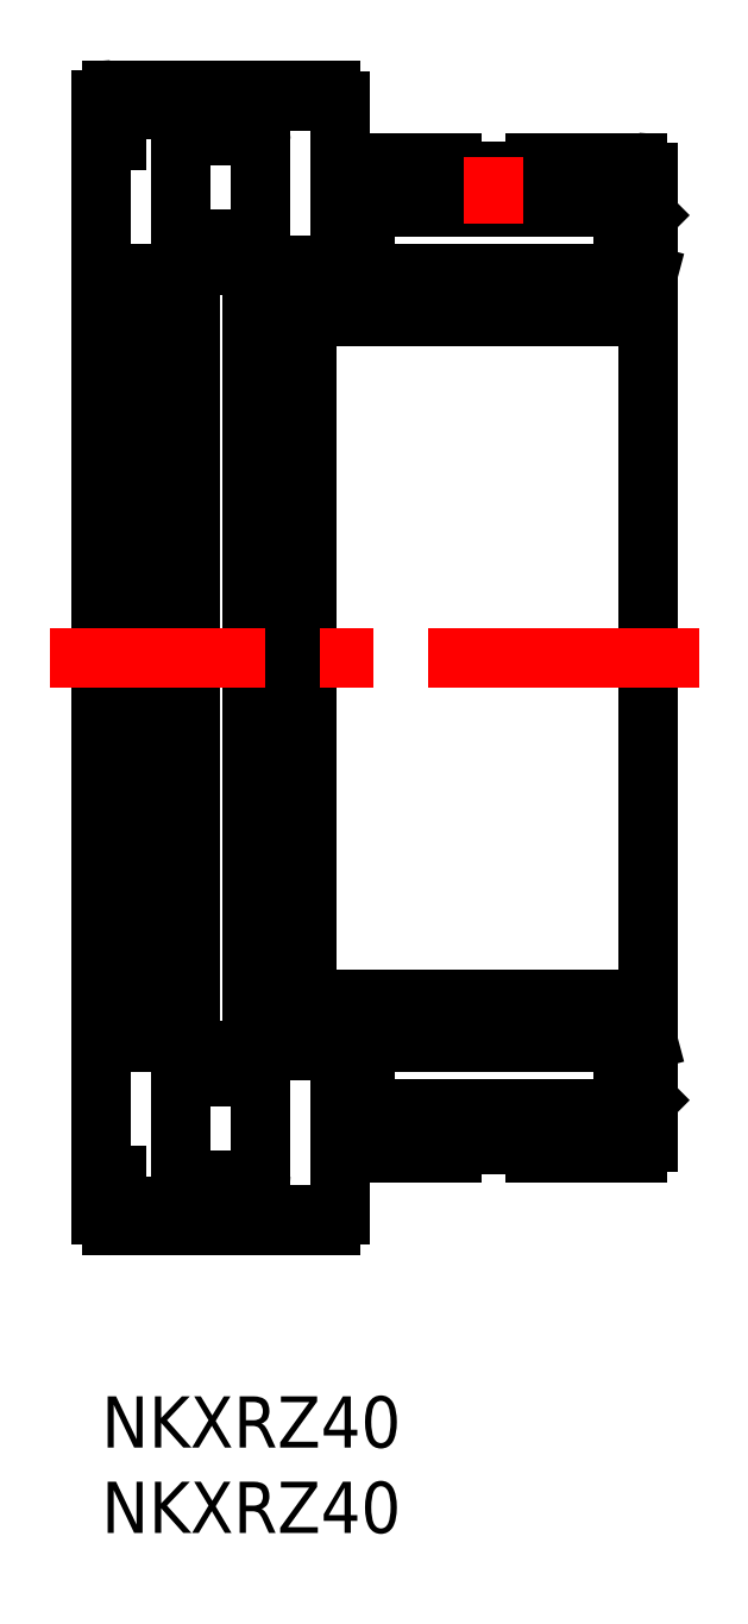
<metadata>
{"format":"dxf","ext":"dxf","renderer":"ezdxf+matplotlib","layout":"modelspace","background":"white","min_lineweight":24,"dpi":150}
</metadata>
<code>
0
SECTION
2
ENTITIES
0
INSERT
8
MSM_CONTINUOUS
2
*U2
10
0
20
0
30
0
0
INSERT
8
MSM_CONTINUOUS
2
*U3
10
0
20
0
30
0
0
LINE
8
MSM_CONTINUOUS
10
31.7
20
65.75
30
0
11
32
21
65.67
31
0
0
LINE
8
MSM_CONTINUOUS
10
12.3
20
65.75
30
0
11
31.7
21
65.75
31
0
0
LINE
8
MSM_CONTINUOUS
10
12
20
65.67
30
0
11
12.3
21
65.75
31
0
0
LINE
8
MSM_CONTINUOUS
10
12
20
20.83
30
0
11
12
21
65.67
31
0
0
ARC
8
MSM_CONTINUOUS
10
12.3
20
63.55
30
0
40
0.3
50
180
51
270
0
LINE
8
MSM_CONTINUOUS
10
31.7
20
63.25
30
0
11
12.3
21
63.25
31
0
0
ARC
8
MSM_CONTINUOUS
10
31.7
20
63.55
30
0
40
0.3
50
270
51
0
0
LINE
8
MSM_CONTINUOUS
10
12
20
65.67
30
0
11
12.3
21
65.75
31
0
0
LINE
8
MSM_CONTINUOUS
10
31.7
20
20.75
30
0
11
32
21
20.83
31
0
0
LINE
8
MSM_CONTINUOUS
10
12.3
20
20.75
30
0
11
31.7
21
20.75
31
0
0
LINE
8
MSM_CONTINUOUS
10
12
20
20.83
30
0
11
12.3
21
20.75
31
0
0
ARC
8
MSM_CONTINUOUS
10
12.3
20
22.95
30
0
40
0.3
50
90
51
180
0
LINE
8
MSM_CONTINUOUS
10
31.7
20
23.25
30
0
11
12.3
21
23.25
31
0
0
ARC
8
MSM_CONTINUOUS
10
31.7
20
22.95
30
0
40
0.3
50
0
51
90
0
LINE
8
MSM_CONTINUOUS
10
12
20
20.83
30
0
11
12.3
21
20.75
31
0
0
ARC
8
MSM_CONTINUOUS
10
4.967
20
40.52
30
0
40
0.3
50
180
51
270
0
ARC
8
MSM_CONTINUOUS
10
4.967
20
45.98
30
0
40
0.3
50
90
51
180
0
ARC
8
MSM_CONTINUOUS
10
9.034
20
40.52
30
0
40
0.3
50
270
51
0
0
ARC
8
MSM_CONTINUOUS
10
9.034
20
45.98
30
0
40
0.3
50
0
51
90
0
LINE
8
MSM_CONTINUOUS
10
4.967
20
40.22
30
0
11
5.18
21
40.22
31
0
0
LINE
8
MSM_CONTINUOUS
10
8.82
20
40.22
30
0
11
9.034
21
40.22
31
0
0
LINE
8
MSM_CONTINUOUS
10
9.034
20
46.28
30
0
11
8.82
21
46.28
31
0
0
LINE
8
MSM_CONTINUOUS
10
5.18
20
46.28
30
0
11
4.967
21
46.28
31
0
0
LINE
8
MSM_CONTINUOUS
10
1.42e-14
20
73.55
30
0
11
0.85
21
73.55
31
0
0
ARC
8
MSM_CONTINUOUS
10
0.6
20
75.9
30
0
40
0.6
50
90
51
180
0
LINE
8
MSM_CONTINUOUS
10
0.6
20
76.5
30
0
11
13.4
21
76.5
31
0
0
LINE
8
MSM_CONTINUOUS
10
13.4
20
76.5
30
0
11
13.4
21
75.85
31
0
0
LINE
8
MSM_CONTINUOUS
10
0.65
20
75.85
30
0
11
14
21
75.85
31
0
0
LINE
8
MSM_CONTINUOUS
10
0.65
20
75.85
30
0
11
0.65
21
73.55
31
0
0
LINE
8
MSM_CONTINUOUS
10
0
20
10.6
30
0
11
1.42e-14
21
75.9
31
0
0
LINE
8
MSM_CONTINUOUS
10
5.18
20
75.35
30
0
11
8.82
21
75.35
31
0
0
LINE
8
MSM_CONTINUOUS
10
5.18
20
66.25
30
0
11
8.82
21
66.25
31
0
0
LINE
8
MSM_CONTINUOUS
10
5.18
20
18.73
30
0
11
5.18
21
67.77
31
0
0
LINE
8
MSM_CONTINUOUS
10
8.82
20
67.77
30
0
11
8.82
21
18.73
31
0
0
LINE
8
MSM_CONTINUOUS
10
5.18
20
67.77
30
0
11
8.82
21
67.77
31
0
0
LINE
8
MSM_CONTINUOUS
10
5.18
20
73.83
30
0
11
5.18
21
75.35
31
0
0
LINE
8
MSM_CONTINUOUS
10
8.82
20
75.35
30
0
11
8.82
21
73.83
31
0
0
ARC
8
MSM_CONTINUOUS
10
9.034
20
73.53
30
0
40
0.3
50
0
51
90
0
ARC
8
MSM_CONTINUOUS
10
9.034
20
68.07
30
0
40
0.3
50
270
51
0
0
LINE
8
MSM_CONTINUOUS
10
9.034
20
67.77
30
0
11
4.967
21
67.77
31
0
0
ARC
8
MSM_CONTINUOUS
10
4.967
20
68.07
30
0
40
0.3
50
180
51
270
0
ARC
8
MSM_CONTINUOUS
10
4.967
20
73.53
30
0
40
0.3
50
90
51
180
0
LINE
8
MSM_CONTINUOUS
10
4.967
20
73.83
30
0
11
9.034
21
73.83
31
0
0
ARC
8
MSM_CONTINUOUS
10
30.26
20
69.35
30
0
40
0.3
50
0
51
90
0
ARC
8
MSM_CONTINUOUS
10
30.26
20
66.05
30
0
40
0.3
50
270
51
0
0
ARC
8
MSM_CONTINUOUS
10
15.74
20
66.05
30
0
40
0.3
50
180
51
270
0
ARC
8
MSM_CONTINUOUS
10
15.74
20
69.35
30
0
40
0.3
50
90
51
180
0
LINE
8
MSM_CONTINUOUS
10
30.56
20
68.67
30
0
11
31.71
21
68.67
31
0
0
LINE
8
MSM_CONTINUOUS
10
14.29
20
68.67
30
0
11
15.44
21
68.67
31
0
0
LINE
8
MSM_CONTINUOUS
10
14.29
20
66.73
30
0
11
15.44
21
66.73
31
0
0
LINE
8
MSM_CONTINUOUS
10
30.56
20
66.73
30
0
11
31.71
21
66.73
31
0
0
LINE
8
MSM_CONTINUOUS
10
14.29
20
17.82
30
0
11
14.29
21
20.75
31
0
0
LINE
8
MSM_CONTINUOUS
10
24.22
20
71.75
30
0
11
24.22
21
69.65
31
0
0
LINE
8
MSM_CONTINUOUS
10
21.78
20
69.65
30
0
11
21.78
21
71.75
31
0
0
LINE
8
MSM_CONTINUOUS
10
30.56
20
66.05
30
0
11
30.56
21
69.65
31
0
0
LINE
8
MSM_CONTINUOUS
10
25.44
20
72.25
30
0
11
31.4
21
72.25
31
0
0
ARC
8
MSM_CONTINUOUS
10
31.4
20
71.65
30
0
40
0.6
50
0
51
90
0
LINE
8
MSM_CONTINUOUS
10
31.71
20
68.87
30
0
11
32
21
69.16
31
0
0
LINE
8
MSM_CONTINUOUS
10
30.56
20
68.87
30
0
11
31.71
21
68.87
31
0
0
LINE
8
MSM_CONTINUOUS
10
32
20
71.65
30
0
11
32
21
14.85
31
0
0
LINE
8
MSM_CONTINUOUS
10
14
20
72.25
30
0
11
20.56
21
72.25
31
0
0
LINE
8
MSM_CONTINUOUS
10
31.71
20
68.87
30
0
11
31.71
21
65.75
31
0
0
LINE
8
MSM_CONTINUOUS
10
14
20
68.87
30
0
11
15.44
21
68.87
31
0
0
LINE
8
MSM_CONTINUOUS
10
9.334
20
66.25
30
0
11
14
21
66.25
31
0
0
LINE
8
MSM_CONTINUOUS
10
14
20
68.87
30
0
11
14
21
65.75
31
0
0
LINE
8
MSM_CONTINUOUS
10
15.44
20
69.65
30
0
11
15.44
21
66.05
31
0
0
LINE
8
MSM_CONTINUOUS
10
9.334
20
10.65
30
0
11
9.334
21
75.85
31
0
0
LINE
8
MSM_CONTINUOUS
10
14
20
75.85
30
0
11
14
21
72.25
31
0
0
LINE
8
MSM_CONTINUOUS
10
0.85
20
73.55
30
0
11
0.85
21
75.35
31
0
0
LINE
8
MSM_CONTINUOUS
10
0.85
20
75.35
30
0
11
4.067
21
75.35
31
0
0
ARC
8
MSM_CONTINUOUS
10
4.067
20
74.75
30
0
40
0.6
50
0
51
90
0
ARC
8
MSM_CONTINUOUS
10
4.067
20
66.35
30
0
40
0.6
50
270
51
0
0
LINE
8
MSM_CONTINUOUS
10
0.6
20
65.75
30
0
11
4.067
21
65.75
31
0
0
ARC
8
MSM_CONTINUOUS
10
0.6
20
66.35
30
0
40
0.6
50
180
51
270
0
LINE
8
MSM_CONTINUOUS
10
4.667
20
74.75
30
0
11
4.667
21
11.75
31
0
0
LINE
8
MSM_CONTINUOUS
10
4.067
20
65.75
30
0
11
4.067
21
20.75
31
0
0
LINE
8
MSM_CONTINUOUS
10
0.6
20
20.75
30
0
11
0.6
21
65.75
31
0
0
LINE
8
MSM_CENTER
10
35
20
43.25
30
0
11
-3
21
43.25
31
0
0
ARC
8
MSM_CONTINUOUS
10
23
20
76.5
30
0
40
4.9
50
240.2
51
299.8
0
LINE
8
MSM_CONTINUOUS
10
15.44
20
69.65
30
0
11
30.56
21
69.65
31
0
0
LINE
8
MSM_CONTINUOUS
10
1.42e-14
20
12.95
30
0
11
0.85
21
12.95
31
0
0
ARC
8
MSM_CONTINUOUS
10
0.6
20
10.6
30
0
40
0.6
50
180
51
270
0
LINE
8
MSM_CONTINUOUS
10
0.6
20
10
30
0
11
13.4
21
10
31
0
0
LINE
8
MSM_CONTINUOUS
10
13.4
20
10
30
0
11
13.4
21
10.65
31
0
0
LINE
8
MSM_CONTINUOUS
10
0.65
20
10.65
30
0
11
14
21
10.65
31
0
0
LINE
8
MSM_CONTINUOUS
10
0.65
20
10.65
30
0
11
0.65
21
12.95
31
0
0
LINE
8
MSM_CONTINUOUS
10
5.18
20
11.15
30
0
11
8.82
21
11.15
31
0
0
LINE
8
MSM_CONTINUOUS
10
5.18
20
20.25
30
0
11
8.82
21
20.25
31
0
0
LINE
8
MSM_CONTINUOUS
10
5.18
20
18.73
30
0
11
8.82
21
18.73
31
0
0
LINE
8
MSM_CONTINUOUS
10
5.18
20
12.67
30
0
11
5.18
21
11.15
31
0
0
LINE
8
MSM_CONTINUOUS
10
8.82
20
11.15
30
0
11
8.82
21
12.67
31
0
0
ARC
8
MSM_CONTINUOUS
10
9.034
20
12.97
30
0
40
0.3
50
270
51
0
0
ARC
8
MSM_CONTINUOUS
10
9.034
20
18.43
30
0
40
0.3
50
0
51
90
0
LINE
8
MSM_CONTINUOUS
10
9.034
20
18.73
30
0
11
4.967
21
18.73
31
0
0
ARC
8
MSM_CONTINUOUS
10
4.967
20
18.43
30
0
40
0.3
50
90
51
180
0
ARC
8
MSM_CONTINUOUS
10
4.967
20
12.97
30
0
40
0.3
50
180
51
270
0
LINE
8
MSM_CONTINUOUS
10
4.967
20
12.67
30
0
11
9.034
21
12.67
31
0
0
ARC
8
MSM_CONTINUOUS
10
30.26
20
17.15
30
0
40
0.3
50
270
51
0
0
ARC
8
MSM_CONTINUOUS
10
30.26
20
20.45
30
0
40
0.3
50
0
51
90
0
ARC
8
MSM_CONTINUOUS
10
15.74
20
20.45
30
0
40
0.3
50
90
51
180
0
ARC
8
MSM_CONTINUOUS
10
15.74
20
17.15
30
0
40
0.3
50
180
51
270
0
LINE
8
MSM_CONTINUOUS
10
30.56
20
17.82
30
0
11
31.71
21
17.82
31
0
0
LINE
8
MSM_CONTINUOUS
10
14.29
20
17.82
30
0
11
15.44
21
17.82
31
0
0
LINE
8
MSM_CONTINUOUS
10
14.29
20
19.77
30
0
11
15.44
21
19.77
31
0
0
LINE
8
MSM_CONTINUOUS
10
30.56
20
19.77
30
0
11
31.71
21
19.77
31
0
0
ARC
8
MSM_CONTINUOUS
10
31.4
20
14.85
30
0
40
0.6
50
270
51
0
0
LINE
8
MSM_CONTINUOUS
10
31.71
20
17.63
30
0
11
32
21
17.34
31
0
0
LINE
8
MSM_CONTINUOUS
10
30.56
20
17.63
30
0
11
31.71
21
17.63
31
0
0
LINE
8
MSM_CONTINUOUS
10
14
20
17.63
30
0
11
15.44
21
17.63
31
0
0
LINE
8
MSM_CONTINUOUS
10
9.334
20
20.25
30
0
11
14
21
20.25
31
0
0
LINE
8
MSM_CONTINUOUS
10
15.44
20
16.85
30
0
11
15.44
21
20.45
31
0
0
LINE
8
MSM_CONTINUOUS
10
14
20
10.65
30
0
11
14
21
14.25
31
0
0
LINE
8
MSM_CONTINUOUS
10
0.85
20
12.95
30
0
11
0.85
21
11.15
31
0
0
LINE
8
MSM_CONTINUOUS
10
0.85
20
11.15
30
0
11
4.067
21
11.15
31
0
0
ARC
8
MSM_CONTINUOUS
10
4.067
20
11.75
30
0
40
0.6
50
270
51
0
0
ARC
8
MSM_CONTINUOUS
10
4.067
20
20.15
30
0
40
0.6
50
0
51
90
0
LINE
8
MSM_CONTINUOUS
10
0.6
20
20.75
30
0
11
4.067
21
20.75
31
0
0
ARC
8
MSM_CONTINUOUS
10
0.6
20
20.15
30
0
40
0.6
50
90
51
180
0
LINE
8
MSM_CONTINUOUS
10
21.78
20
16.85
30
0
11
21.78
21
14.75
31
0
0
LINE
8
MSM_CONTINUOUS
10
14
20
14.25
30
0
11
20.56
21
14.25
31
0
0
LINE
8
MSM_CONTINUOUS
10
24.22
20
14.75
30
0
11
24.22
21
16.85
31
0
0
LINE
8
MSM_CONTINUOUS
10
25.44
20
14.25
30
0
11
31.4
21
14.25
31
0
0
LINE
8
MSM_CONTINUOUS
10
15.44
20
16.85
30
0
11
30.56
21
16.85
31
0
0
ARC
8
MSM_CONTINUOUS
10
23
20
10
30
0
40
4.9
50
60.15
51
119.8
0
LINE
8
MSM_CONTINUOUS
10
30.56
20
20.45
30
0
11
30.56
21
16.85
31
0
0
LINE
8
MSM_CONTINUOUS
10
31.71
20
20.75
30
0
11
31.71
21
17.63
31
0
0
LINE
8
MSM_CONTINUOUS
10
14.29
20
65.75
30
0
11
14.29
21
68.67
31
0
0
LINE
8
MSM_CONTINUOUS
10
14
20
20.75
30
0
11
14
21
17.63
31
0
0
LINE
8
MSM_CENTER
10
23
20
72.6
30
0
11
23
21
68.65
31
0
0
ENDSEC
0
EOF

</code>
